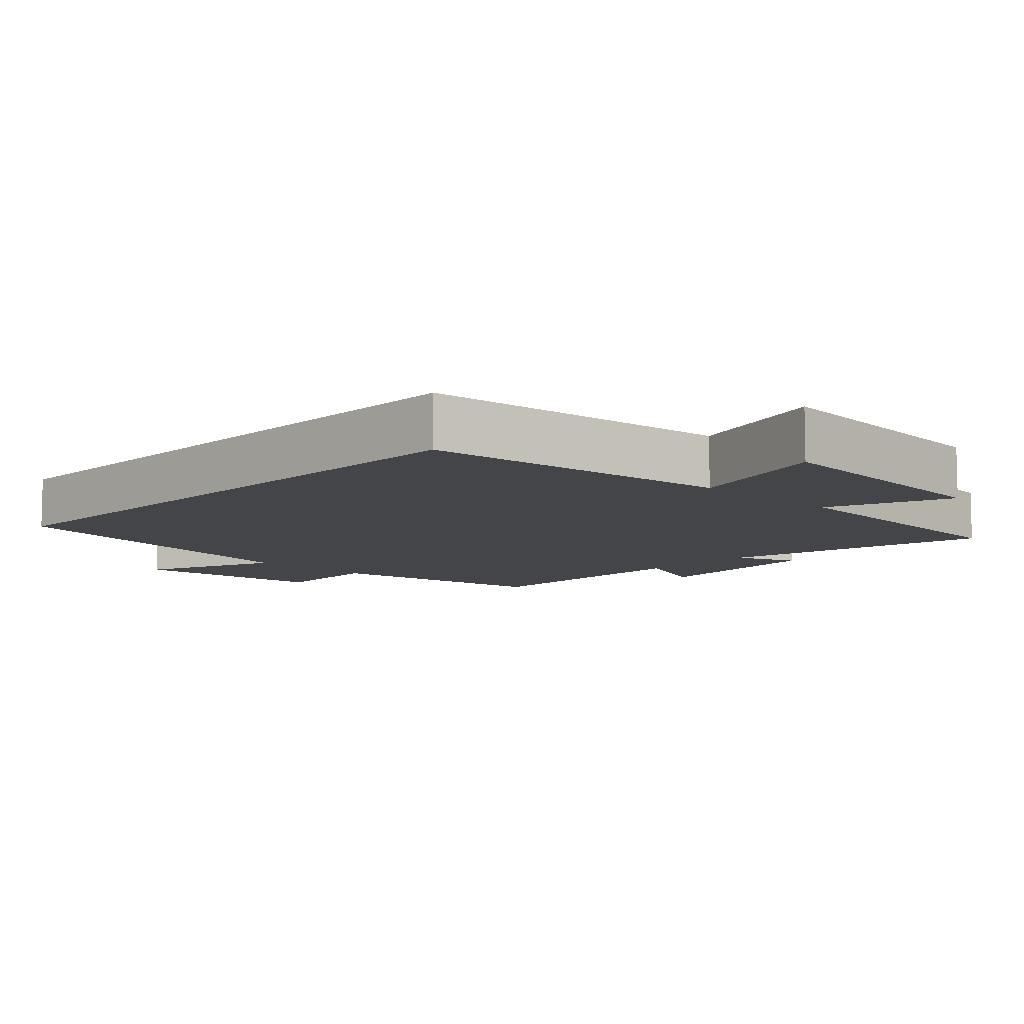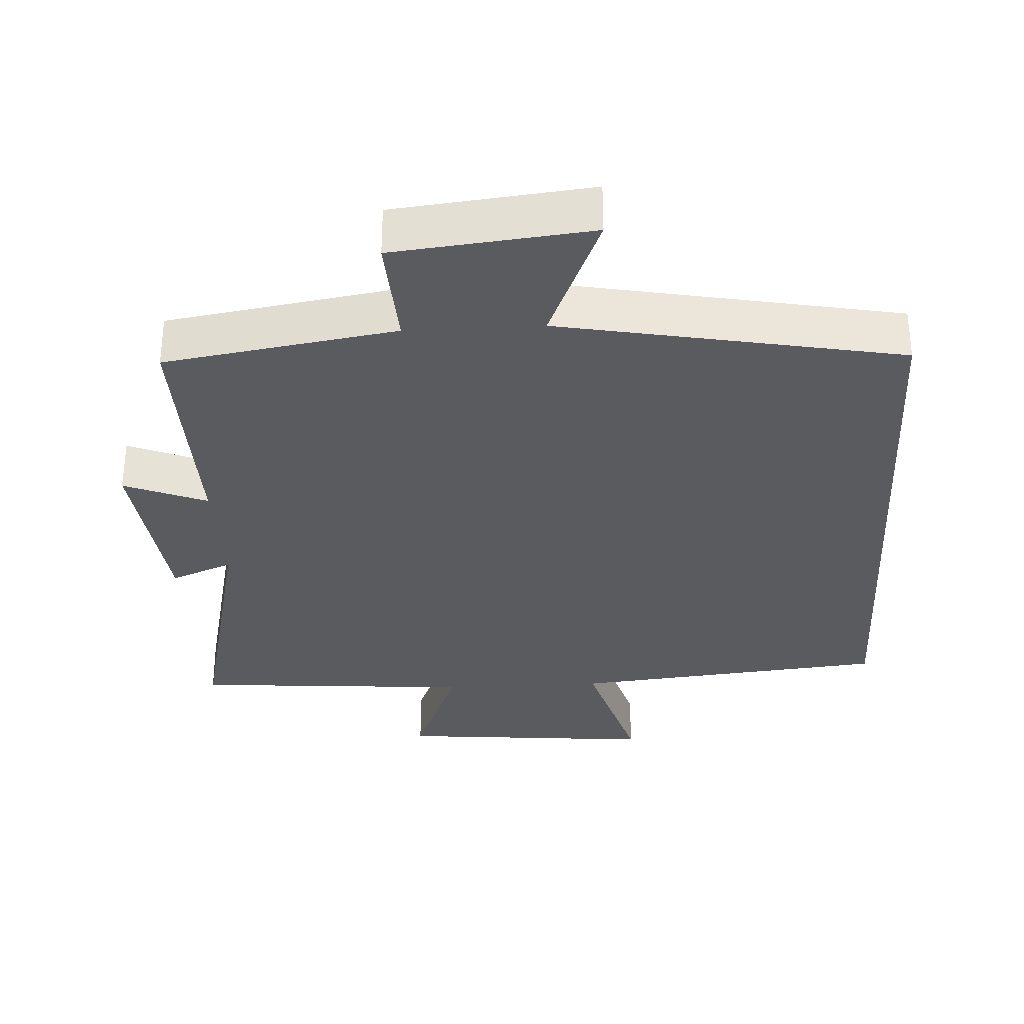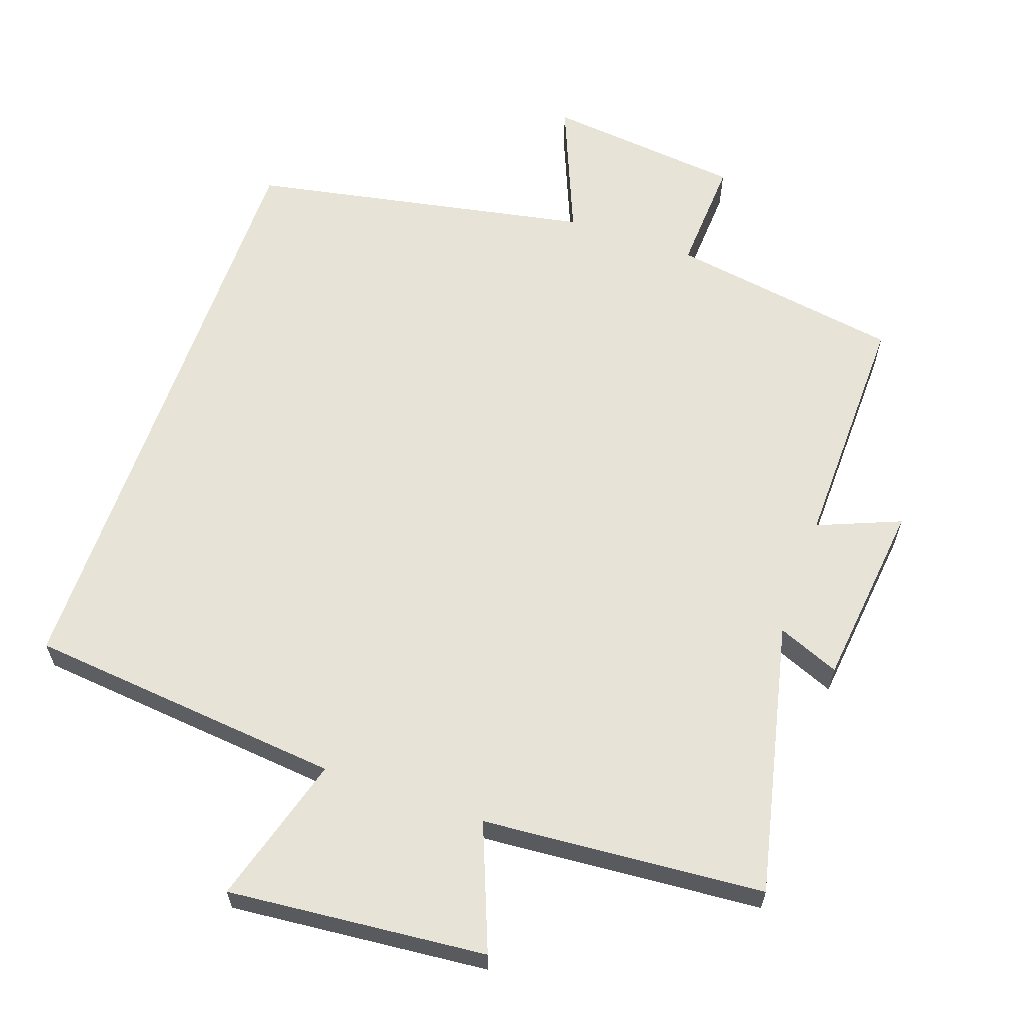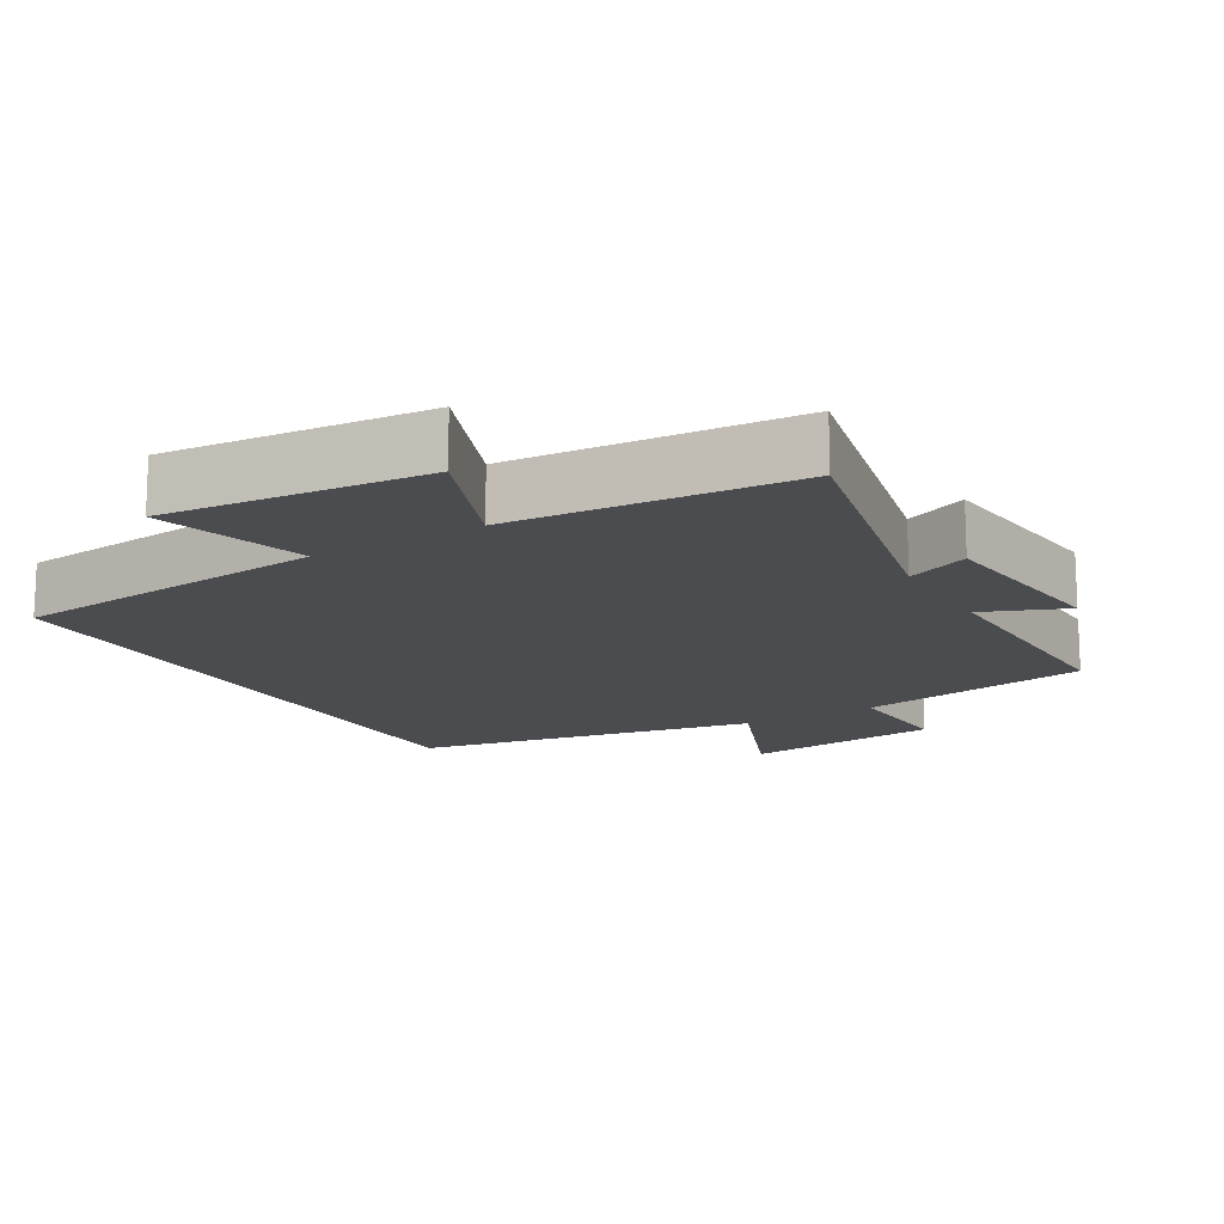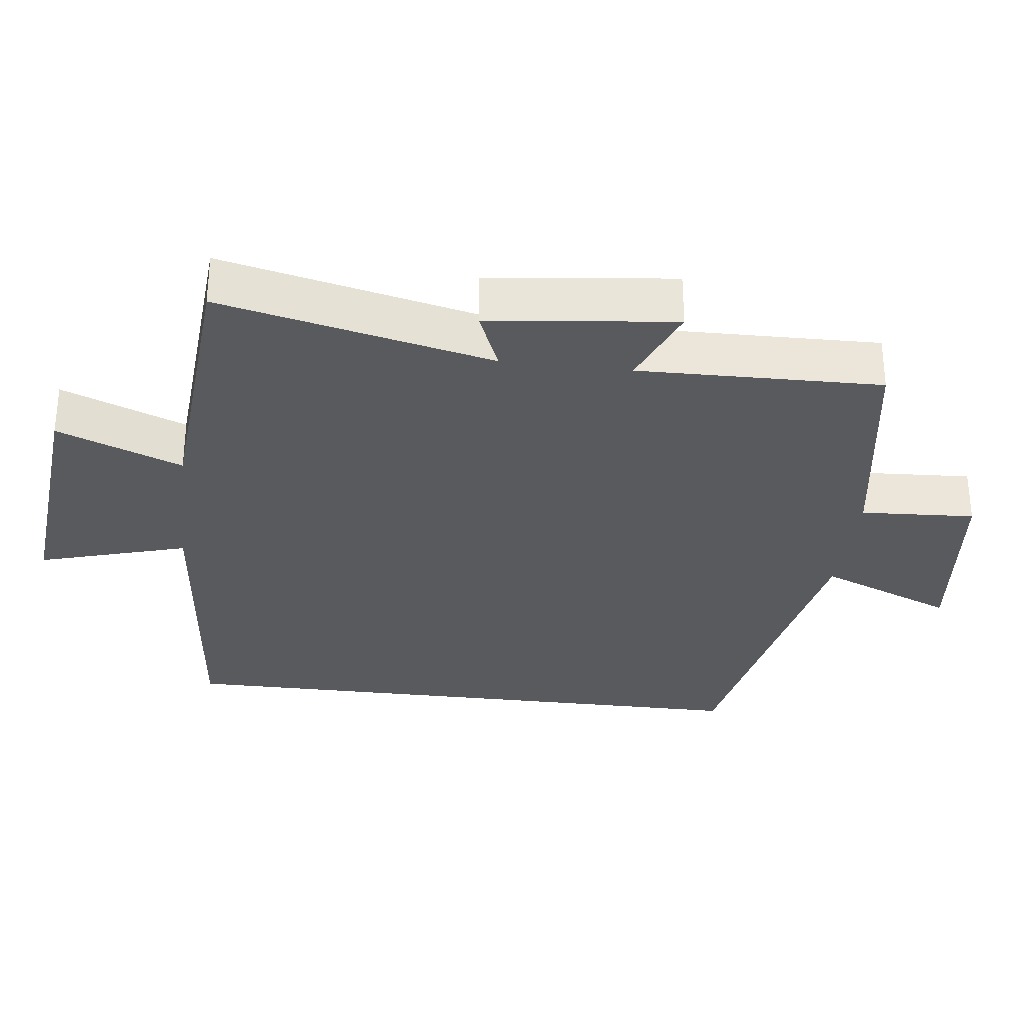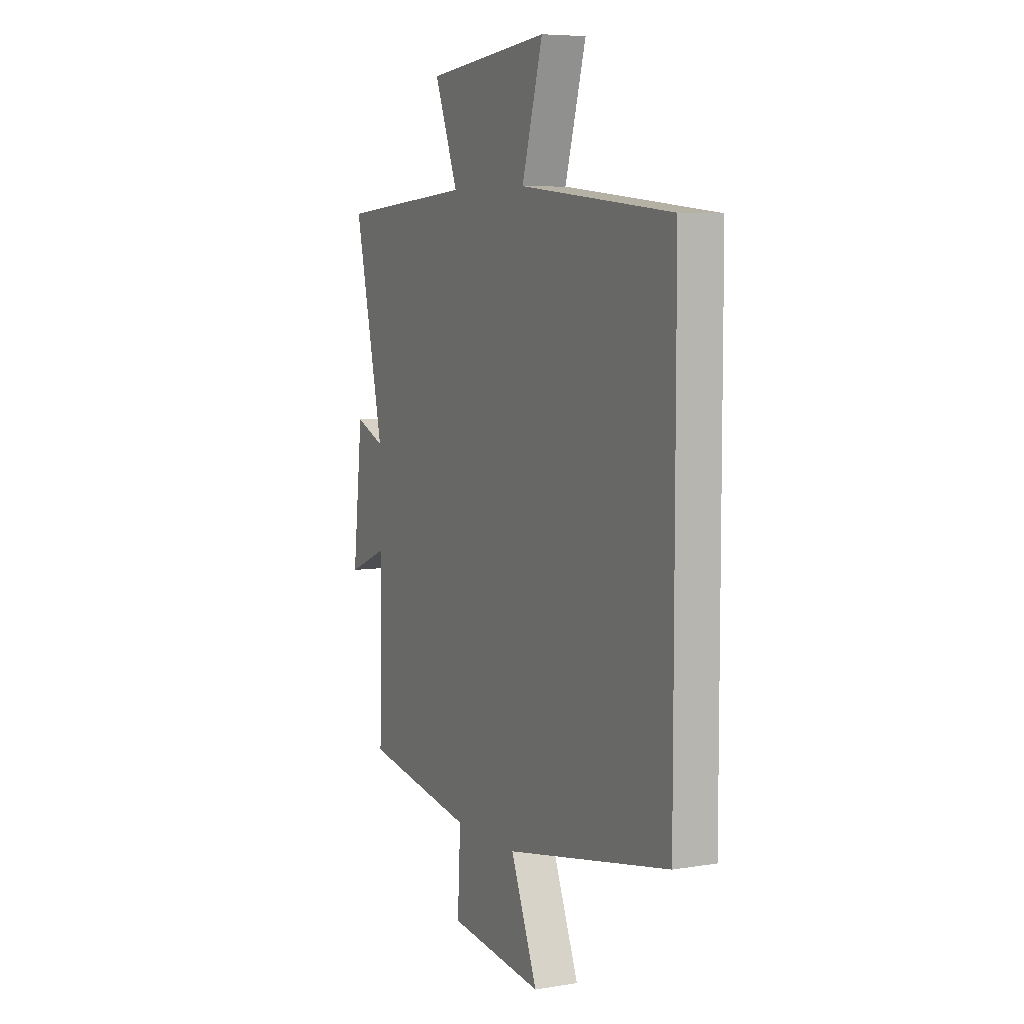
<metadata>
{"format":"obj","ext":"obj","renderer":"f3d","projection":"perspective","resolution":1024,"background":"white","views":[{"elev":-8.9,"azim":-43.8,"up":"+Y"},{"elev":-32.3,"azim":-176.8,"up":"+Y"},{"elev":62.2,"azim":19.2,"up":"+Y"},{"elev":-15.2,"azim":30.4,"up":"+Y"},{"elev":-31.2,"azim":83.1,"up":"+Y"},{"elev":6.6,"azim":-115.8,"up":"+Z"}]}
</metadata>
<code>
v 0.588 0.07 0.469
v 0.5 0.07 0.081
v 0.588 0.07 0.117
v 0.618 0.07 -0.149
v 0.5 0.07 -0.101
v 0.507 0.07 -0.447
v 0.177 0.07 -0.5
v 0.186 0.07 -0.663
v -0.094 0.07 -0.693
v -0.015 0.07 -0.5
v -0.5 0.07 -0.407
v -0.5 0.07 0.455
v -0.049 0.07 0.5
v -0.111 0.07 0.712
v 0.257 0.07 0.678
v 0.187 0.07 0.5
v 0.588 0 0.469
v 0.5 0 0.081
v 0.588 0 0.117
v 0.618 0 -0.149
v 0.5 0 -0.101
v 0.507 0 -0.447
v 0.177 0 -0.5
v 0.186 0 -0.663
v -0.094 0 -0.693
v -0.015 0 -0.5
v -0.5 0 -0.407
v -0.5 0 0.455
v -0.049 0 0.5
v -0.111 0 0.712
v 0.257 0 0.678
v 0.187 0 0.5
f 13 14 15 16
f 16 1 2
f 13 16 2
f 12 13 2
f 11 12 2
f 10 11 2
f 7 8 9 10
f 5 6 7 10
f 5 10 2 3
f 3 4 5
f 32 31 30 29
f 18 17 32
f 18 32 29
f 18 29 28
f 18 28 27
f 18 27 26
f 26 25 24 23
f 26 23 22 21
f 19 18 26 21
f 21 20 19
f 1 17 18 2
f 2 18 19 3
f 3 19 20 4
f 4 20 21 5
f 5 21 22 6
f 6 22 23 7
f 7 23 24 8
f 8 24 25 9
f 9 25 26 10
f 10 26 27 11
f 11 27 28 12
f 12 28 29 13
f 13 29 30 14
f 14 30 31 15
f 15 31 32 16
f 16 32 17 1

</code>
